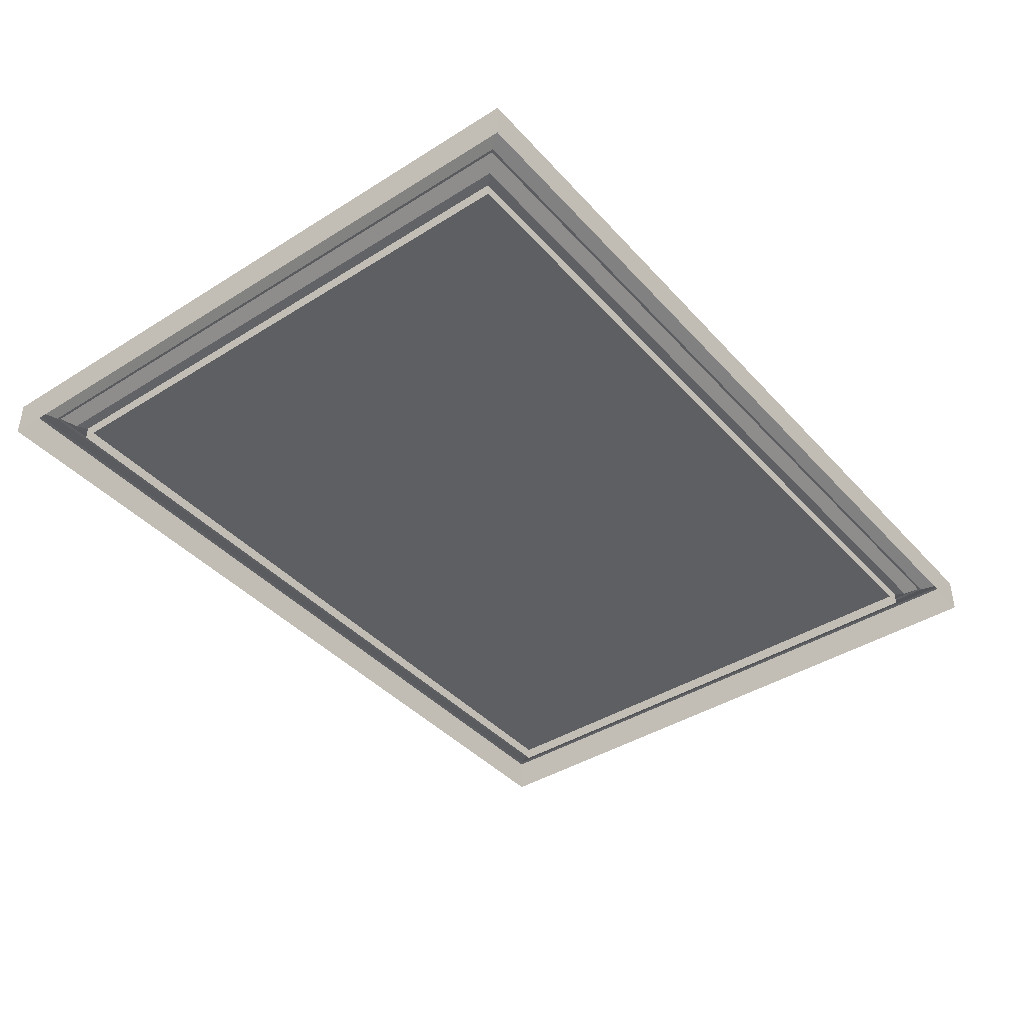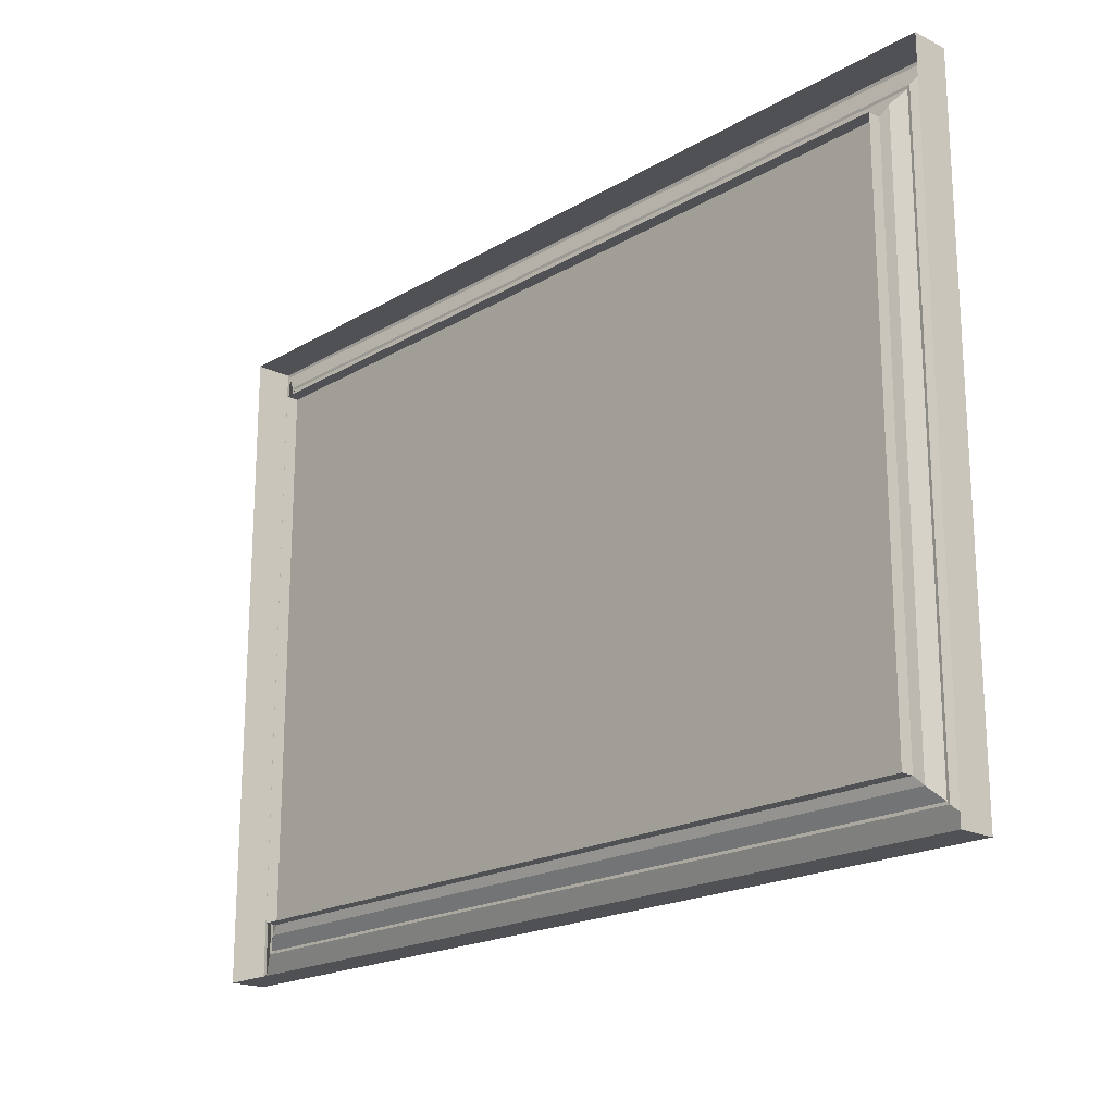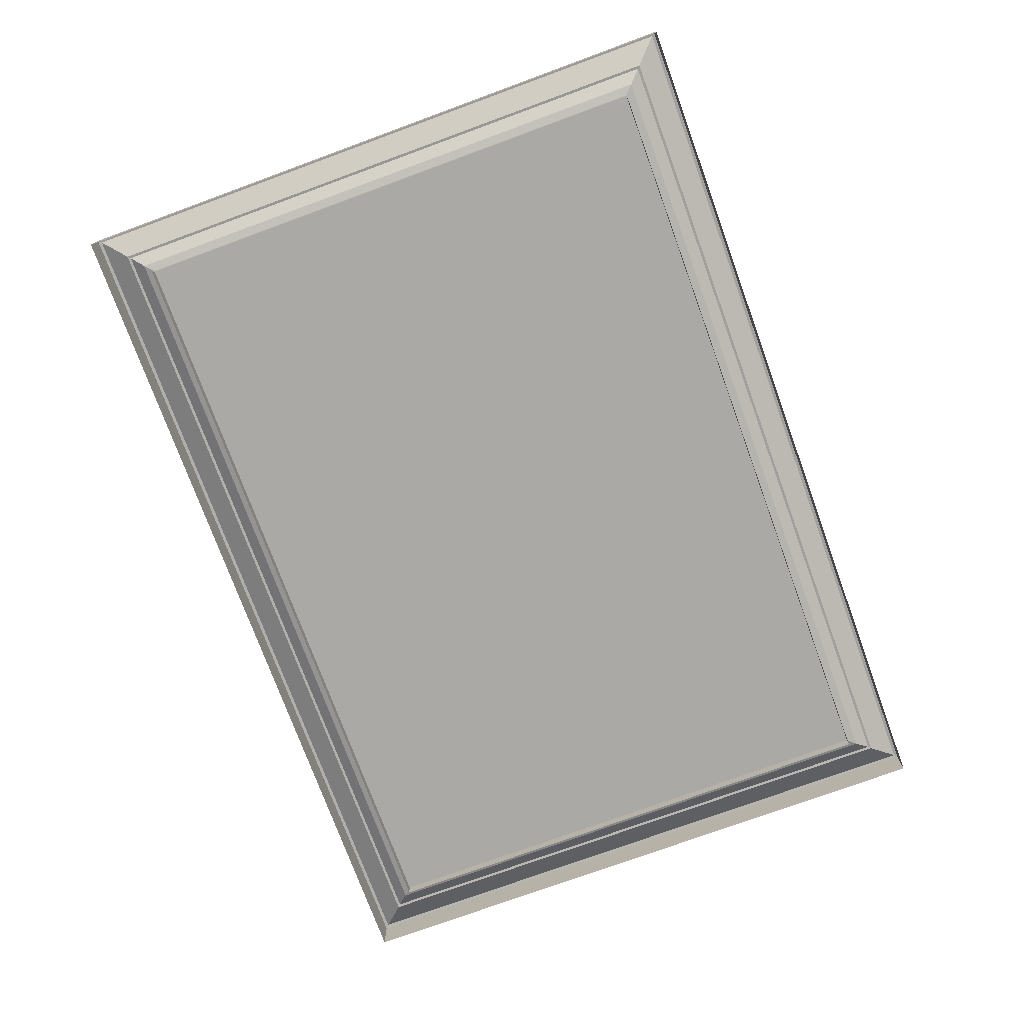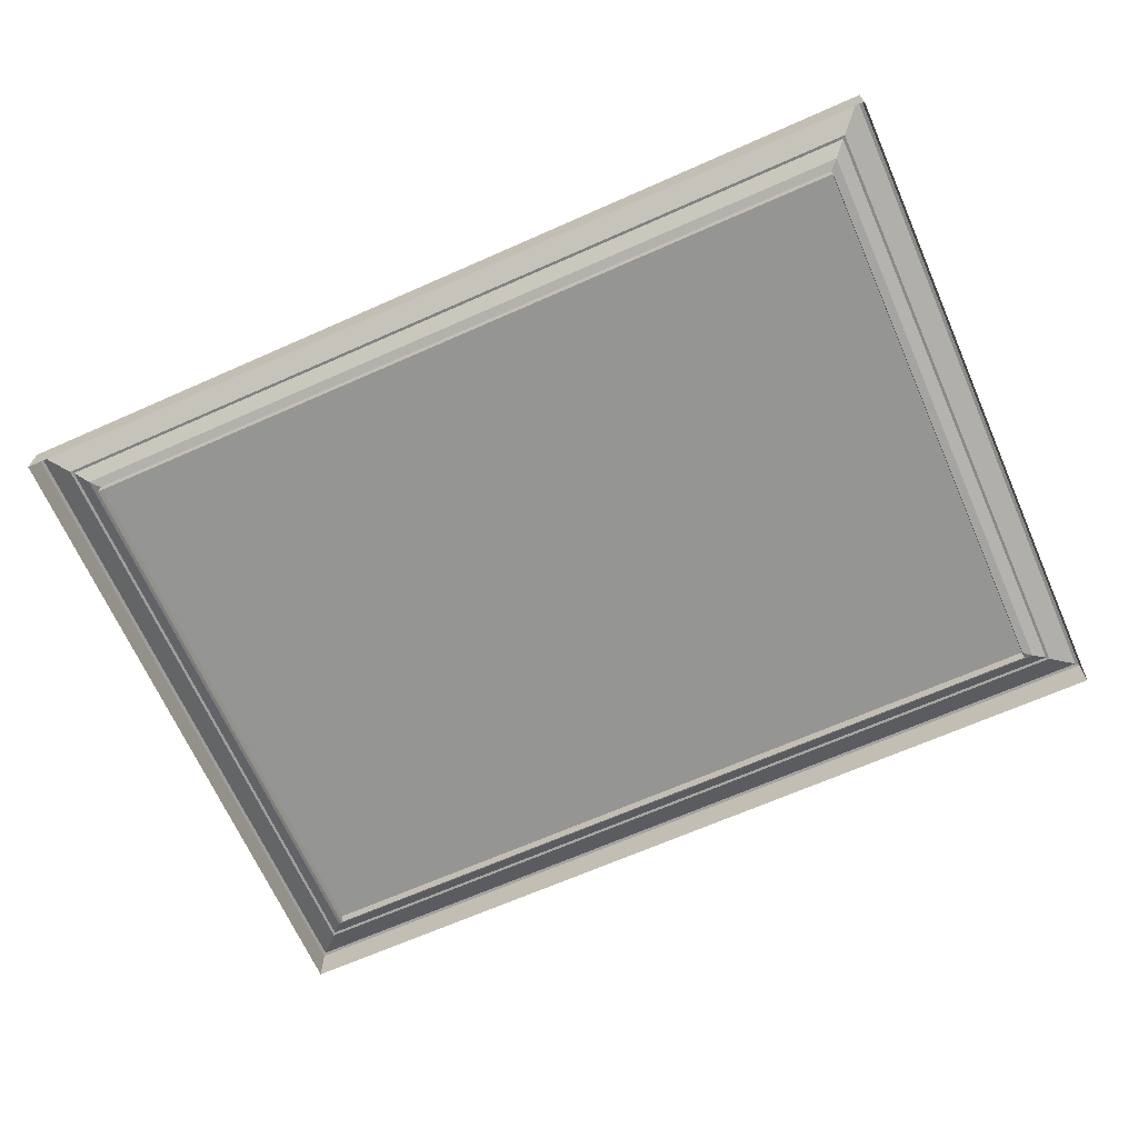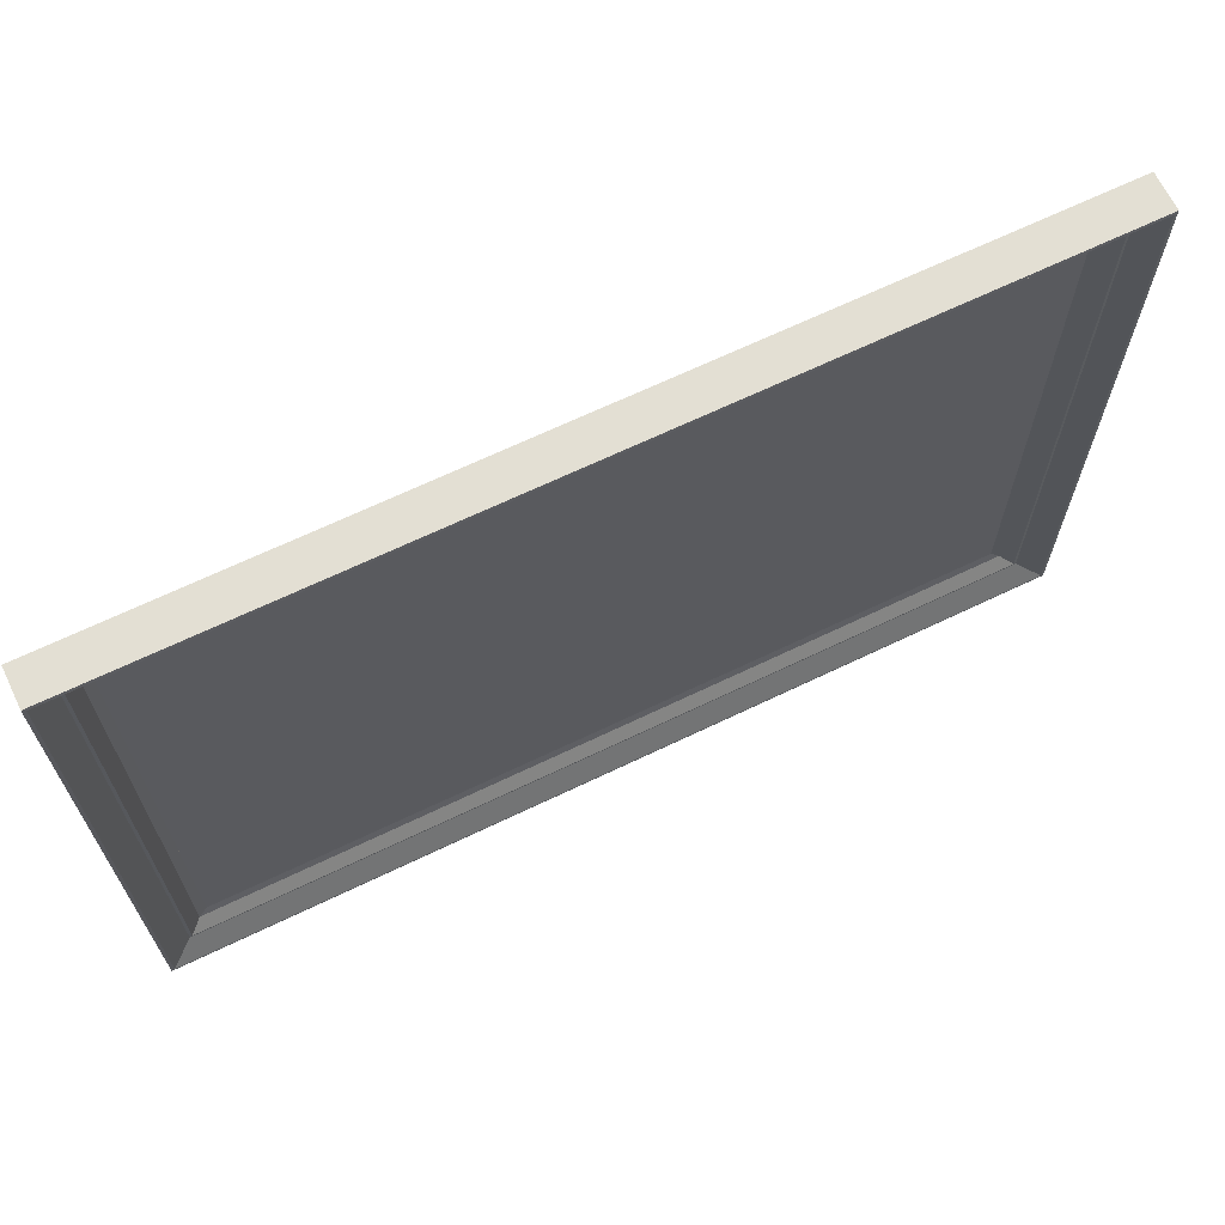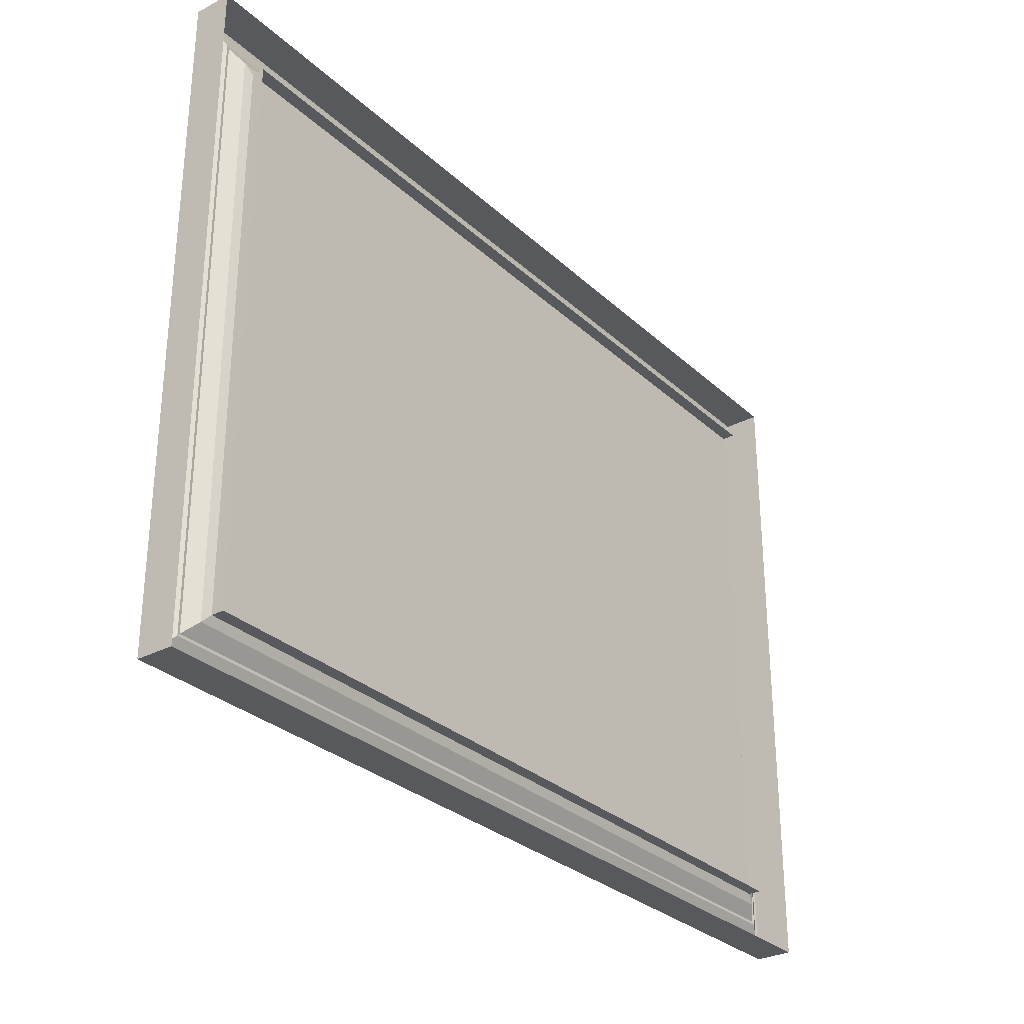
<metadata>
{"format":"obj","ext":"obj","renderer":"f3d","projection":"perspective","resolution":1024,"background":"white","views":[{"elev":-40.7,"azim":-52.4,"up":"+Y"},{"elev":-19.5,"azim":47.5,"up":"+Z"},{"elev":-75.4,"azim":110.1,"up":"+Y"},{"elev":-67.4,"azim":23.9,"up":"+Y"},{"elev":67.0,"azim":154.3,"up":"+Z"},{"elev":-29.9,"azim":-52.6,"up":"+Z"}]}
</metadata>
<code>
o Plane
v -1.251 0.006977 -0.8808
v -1.223 0 -0.8532
v -1.372 0.075 -1.002
v -1.382 0.07384 -1.012
v -1.298 0.03372 -0.9283
v -1.382 -0.03895 -1.012
v 1.29 0.03488 -0.9199
v 1.251 0.006977 -0.8808
v 1.223 -0.03895 -0.8532
v 1.223 0 -0.8532
v 1.298 0.03372 -0.9283
v 1.372 0.075 -1.002
v 1.382 0.07384 -1.012
v 1.382 -0.03895 -1.012
v 1.223 -0.03895 0.8532
v 1.372 0.075 1.002
v 1.382 0.07384 1.012
v 1.382 -0.03895 1.012
v 1.223 0 0.8532
v 1.298 0.03372 0.9283
v 1.29 0.03488 0.9199
v 1.251 0.006977 0.8808
v -1.29 0.03488 0.9199
v -1.251 0.006977 0.8808
v -1.223 -0.03895 0.8532
v -1.223 0 0.8532
v -1.298 0.03372 0.9283
v -1.372 0.075 1.002
v -1.382 0.07384 1.012
v -1.382 -0.03895 1.012
v -1.29 0.03488 -0.9199
v -1.223 -0.03895 -0.8532
f 1 8 7 31
f 3 12 13 4
f 31 7 11 5
f 2 10 8 1
f 4 13 14 6
f 5 11 12 3
f 32 2 10 9
f 12 16 17 13
f 7 21 20 11
f 10 19 22 8
f 13 17 18 14
f 11 20 16 12
f 9 10 19 15
f 8 22 21 7
f 22 24 23 21
f 16 28 29 17
f 21 23 27 20
f 19 26 24 22
f 17 29 30 18
f 20 27 28 16
f 15 19 26 25
f 28 3 4 29
f 23 31 5 27
f 26 2 1 24
f 29 4 6 30
f 27 5 3 28
f 25 26 2 32
f 24 1 31 23
f 19 10 2 26

</code>
